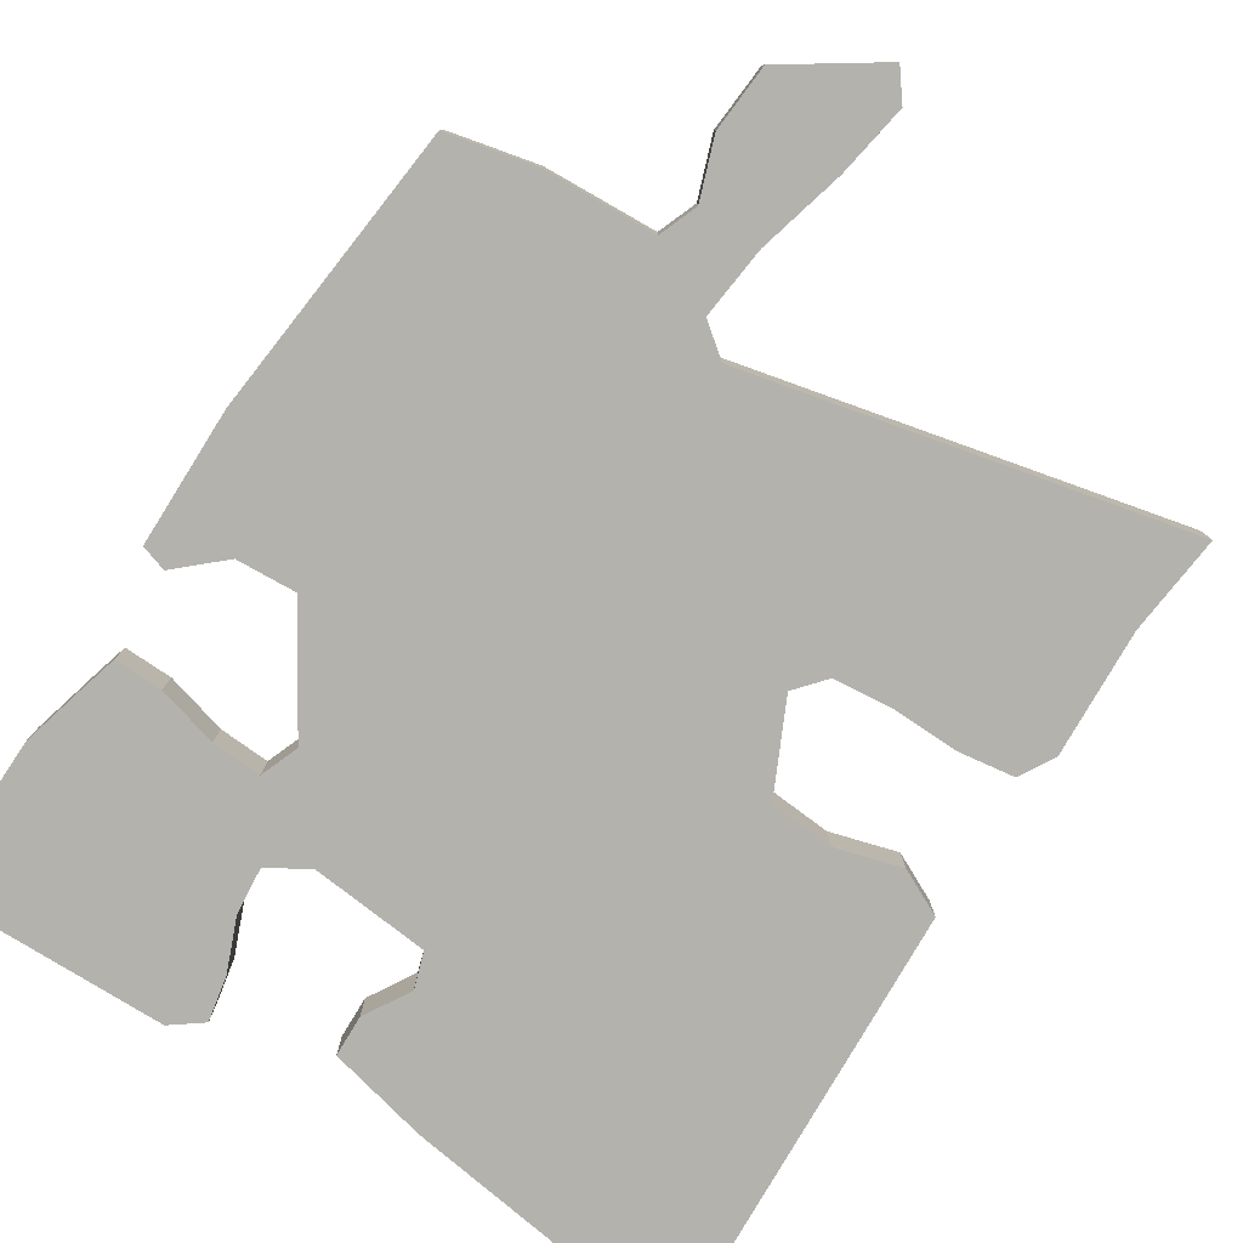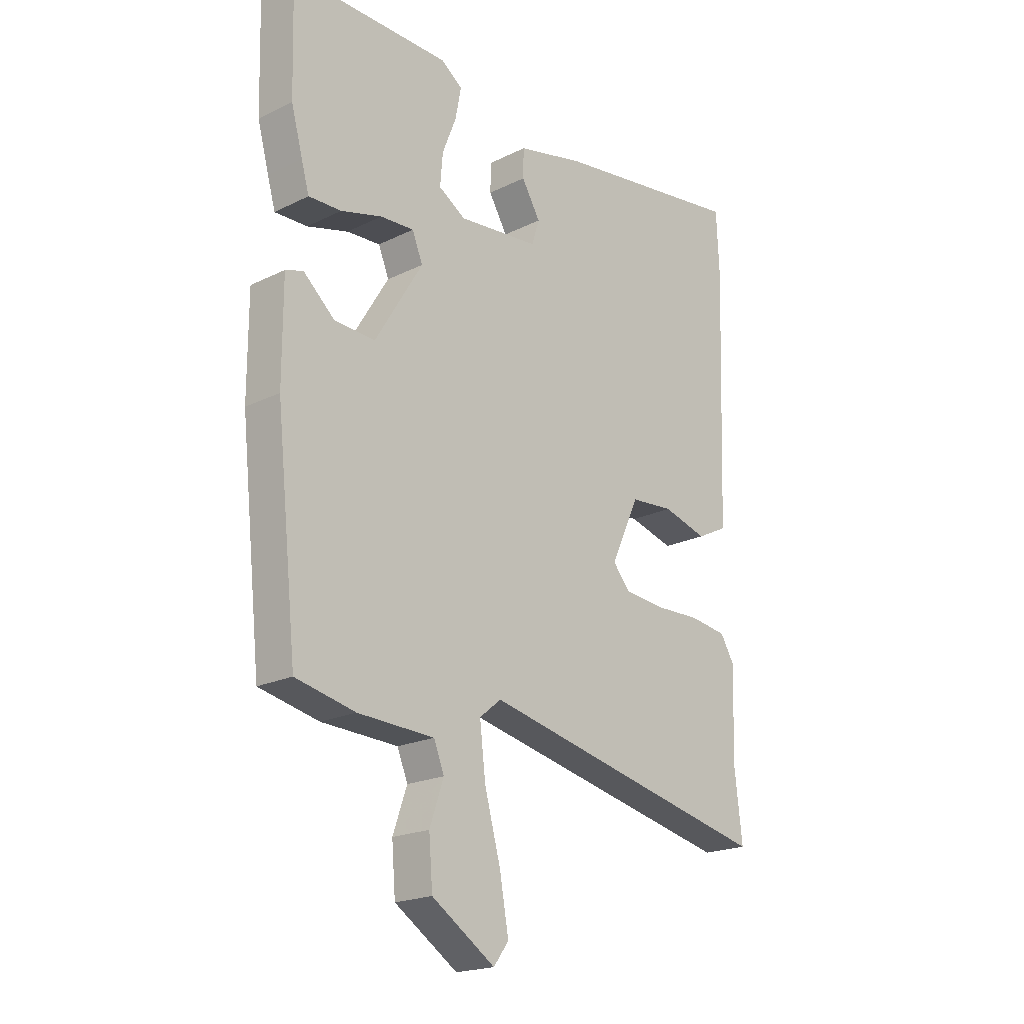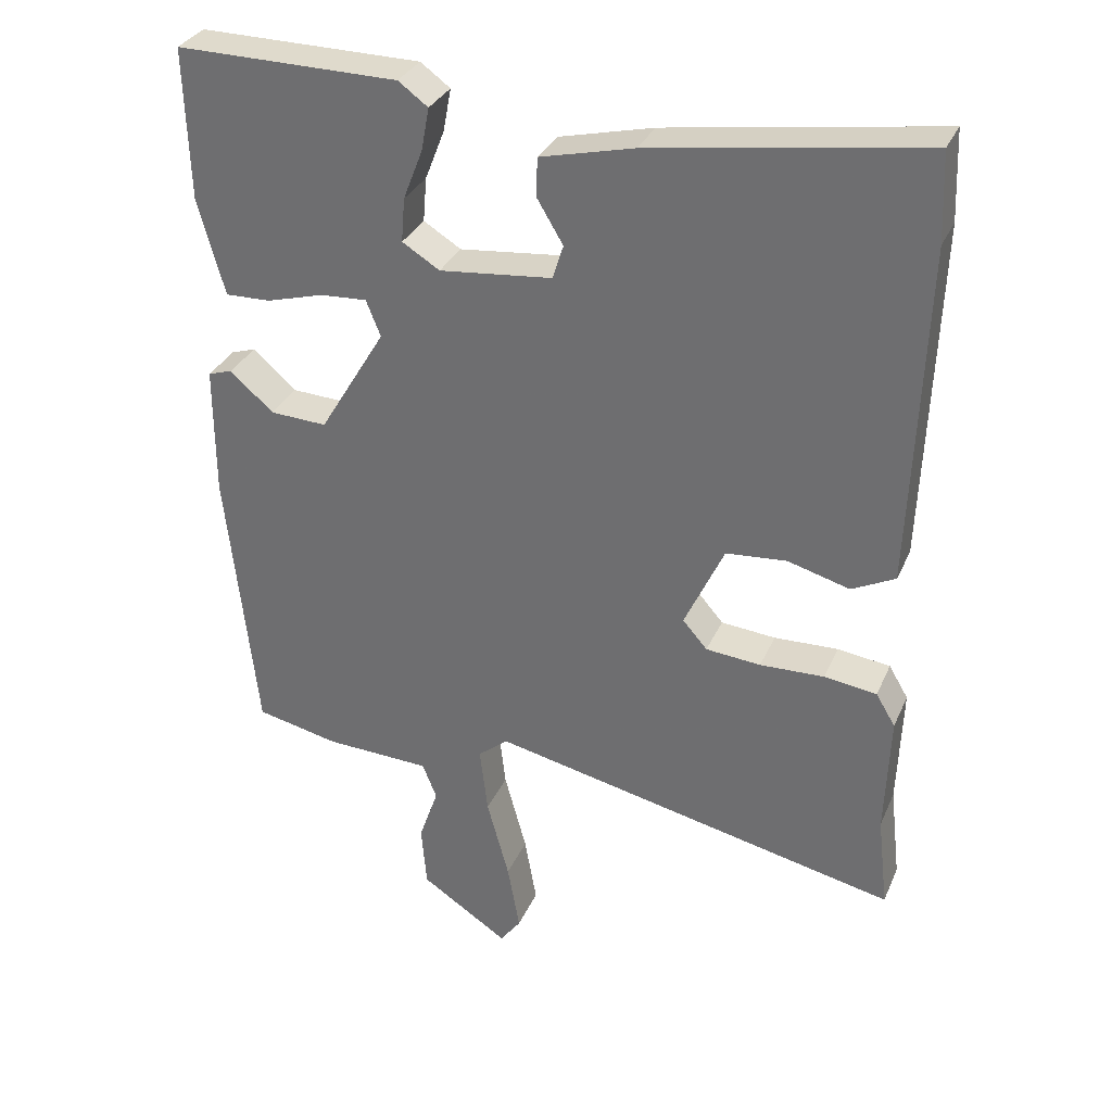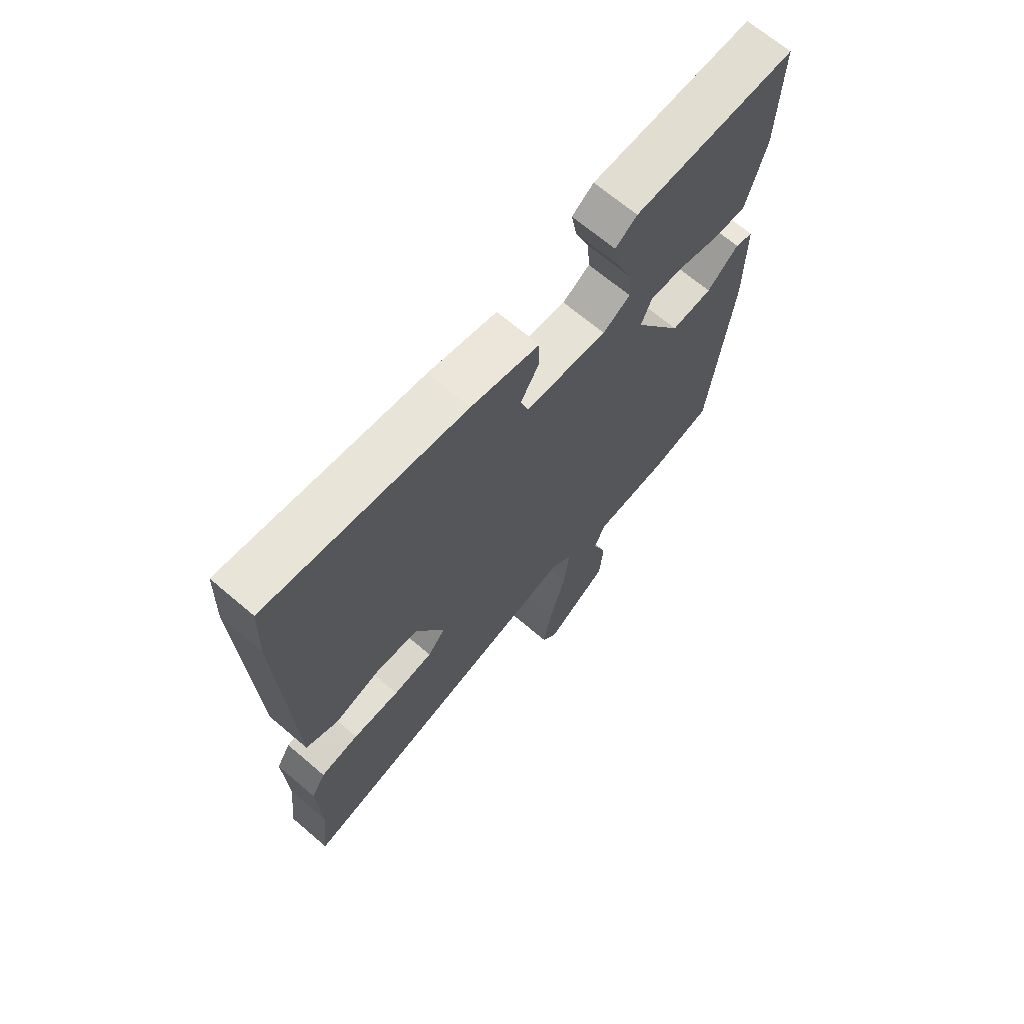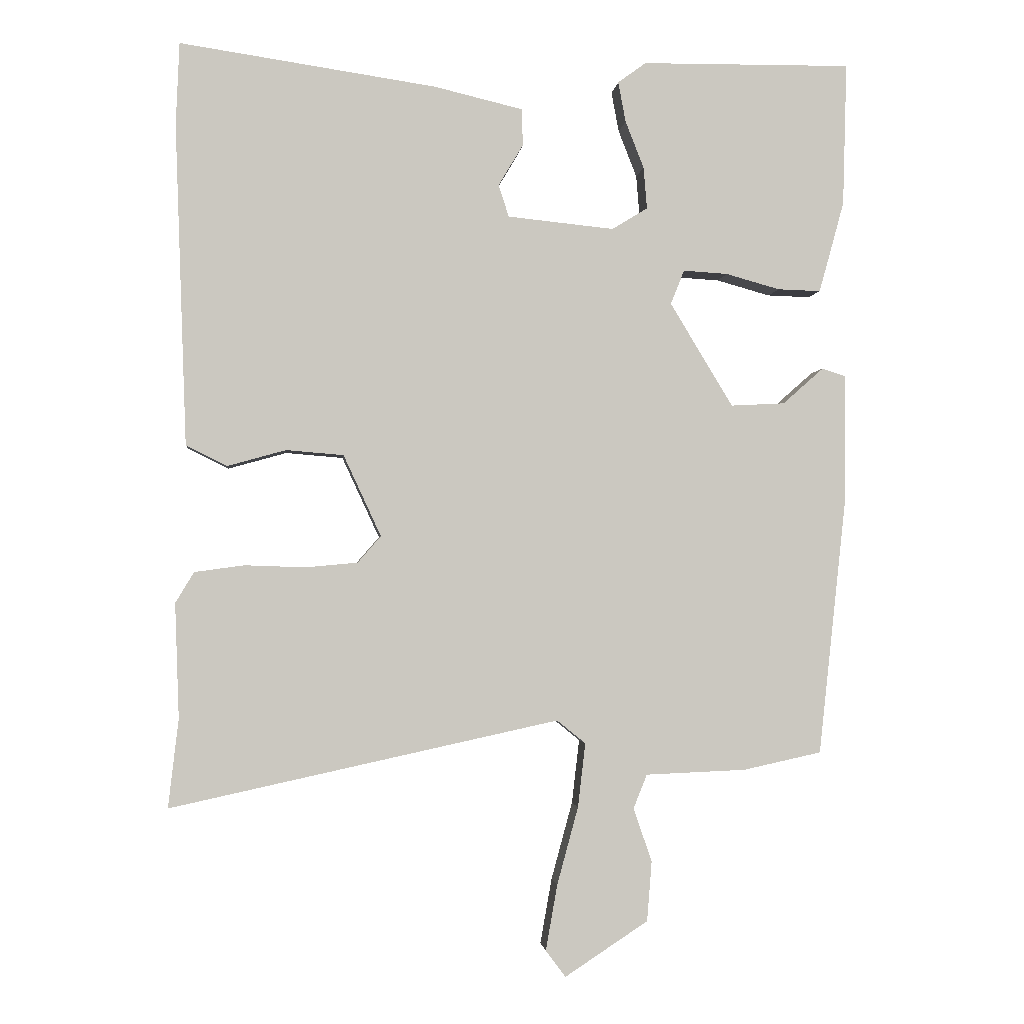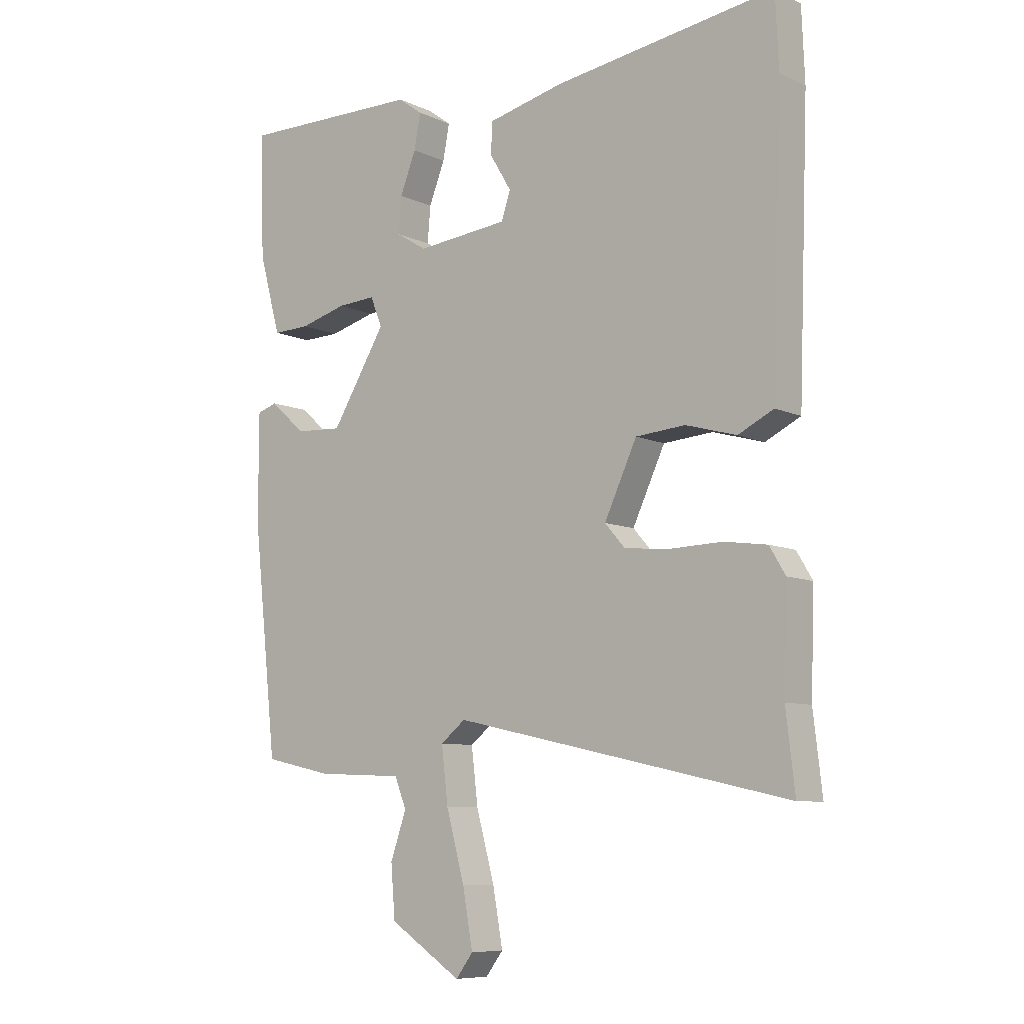
<metadata>
{"format":"obj","ext":"obj","renderer":"f3d","projection":"perspective","resolution":1024,"background":"white","views":[{"elev":-79.5,"azim":147.9,"up":"+Y"},{"elev":-20.2,"azim":132.0,"up":"+Z"},{"elev":32.1,"azim":-159.0,"up":"+Z"},{"elev":68.4,"azim":-49.6,"up":"+Z"},{"elev":-2.0,"azim":-5.8,"up":"+Z"},{"elev":-8.2,"azim":-141.5,"up":"+Z"}]}
</metadata>
<code>
v 0.501 0.07 0.524
v 0.495 0.07 0.315
v 0.473 0.07 0.234
v 0.458 0.07 0.181
v 0.395 0.07 0.183
v 0.316 0.07 0.205
v 0.251 0.07 0.209
v 0.231 0.07 0.159
v 0.323 0.07 0.007
v 0.402 0.07 0.011
v 0.462 0.07 0.064
v 0.496 0.07 0.053
v 0.496 0.07 -0.129
v 0.455 0.07 -0.512
v 0.34 0.07 -0.537
v 0.193 0.07 -0.543
v 0.173 0.07 -0.593
v 0.2 0.07 -0.671
v 0.193 0.07 -0.759
v 0.071 0.07 -0.839
v 0.042 0.07 -0.8
v 0.059 0.07 -0.704
v 0.09 0.07 -0.59
v 0.101 0.07 -0.496
v 0.059 0.07 -0.462
v -0.51 0.07 -0.586
v -0.495 0.07 -0.456
v -0.501 0.07 -0.288
v -0.474 0.07 -0.243
v -0.401 0.07 -0.233
v -0.312 0.07 -0.236
v -0.236 0.07 -0.229
v -0.202 0.07 -0.19
v -0.257 0.07 -0.071
v -0.341 0.07 -0.064
v -0.427 0.07 -0.088
v -0.487 0.07 -0.058
v -0.493 0.07 0.107
v -0.504 0.07 0.412
v -0.499 0.07 0.534
v -0.123 0.07 0.478
v 0.007 0.07 0.447
v 0.008 0.07 0.393
v -0.028 0.07 0.333
v -0.013 0.07 0.286
v 0.143 0.07 0.27
v 0.195 0.07 0.302
v 0.19 0.07 0.363
v 0.163 0.07 0.432
v 0.152 0.07 0.491
v 0.193 0.07 0.521
v 0.501 0 0.524
v 0.495 0 0.315
v 0.473 0 0.234
v 0.458 0 0.181
v 0.395 0 0.183
v 0.316 0 0.205
v 0.251 0 0.209
v 0.231 0 0.159
v 0.323 0 0.007
v 0.402 0 0.011
v 0.462 0 0.064
v 0.496 0 0.053
v 0.496 0 -0.129
v 0.455 0 -0.512
v 0.34 0 -0.537
v 0.193 0 -0.543
v 0.173 0 -0.593
v 0.2 0 -0.671
v 0.193 0 -0.759
v 0.071 0 -0.839
v 0.042 0 -0.8
v 0.059 0 -0.704
v 0.09 0 -0.59
v 0.101 0 -0.496
v 0.059 0 -0.462
v -0.51 0 -0.586
v -0.495 0 -0.456
v -0.501 0 -0.288
v -0.474 0 -0.243
v -0.401 0 -0.233
v -0.312 0 -0.236
v -0.236 0 -0.229
v -0.202 0 -0.19
v -0.257 0 -0.071
v -0.341 0 -0.064
v -0.427 0 -0.088
v -0.487 0 -0.058
v -0.493 0 0.107
v -0.504 0 0.412
v -0.499 0 0.534
v -0.123 0 0.478
v 0.007 0 0.447
v 0.008 0 0.393
v -0.028 0 0.333
v -0.013 0 0.286
v 0.143 0 0.27
v 0.195 0 0.302
v 0.19 0 0.363
v 0.163 0 0.432
v 0.152 0 0.491
v 0.193 0 0.521
f 48 49 50 51
f 47 48 51 1
f 41 42 43 44
f 41 44 45
f 40 41 45
f 39 40 45
f 38 39 45
f 35 36 37 38
f 34 35 38 45
f 33 34 45 46
f 28 29 30 31
f 27 28 31 32
f 25 26 27 32
f 20 21 22 23
f 20 23 24
f 17 18 19 20
f 16 17 20 24
f 15 16 24 25
f 10 11 12 13
f 9 10 13 14
f 8 9 14 15
f 3 4 5 6
f 3 6 7
f 47 1 2 3
f 47 3 7
f 33 46 47 7
f 32 33 7 8
f 8 15 25 32
f 102 101 100 99
f 52 102 99 98
f 95 94 93 92
f 96 95 92
f 96 92 91
f 96 91 90
f 96 90 89
f 89 88 87 86
f 96 89 86 85
f 97 96 85 84
f 82 81 80 79
f 83 82 79 78
f 83 78 77 76
f 74 73 72 71
f 75 74 71
f 71 70 69 68
f 75 71 68 67
f 76 75 67 66
f 64 63 62 61
f 65 64 61 60
f 66 65 60 59
f 57 56 55 54
f 58 57 54
f 54 53 52 98
f 58 54 98
f 58 98 97 84
f 59 58 84 83
f 83 76 66 59
f 1 52 53 2
f 2 53 54 3
f 3 54 55 4
f 4 55 56 5
f 5 56 57 6
f 6 57 58 7
f 7 58 59 8
f 8 59 60 9
f 9 60 61 10
f 10 61 62 11
f 11 62 63 12
f 12 63 64 13
f 13 64 65 14
f 14 65 66 15
f 15 66 67 16
f 16 67 68 17
f 17 68 69 18
f 18 69 70 19
f 19 70 71 20
f 20 71 72 21
f 21 72 73 22
f 22 73 74 23
f 23 74 75 24
f 24 75 76 25
f 25 76 77 26
f 26 77 78 27
f 27 78 79 28
f 28 79 80 29
f 29 80 81 30
f 30 81 82 31
f 31 82 83 32
f 32 83 84 33
f 33 84 85 34
f 34 85 86 35
f 35 86 87 36
f 36 87 88 37
f 37 88 89 38
f 38 89 90 39
f 39 90 91 40
f 40 91 92 41
f 41 92 93 42
f 42 93 94 43
f 43 94 95 44
f 44 95 96 45
f 45 96 97 46
f 46 97 98 47
f 47 98 99 48
f 48 99 100 49
f 49 100 101 50
f 50 101 102 51
f 51 102 52 1

</code>
